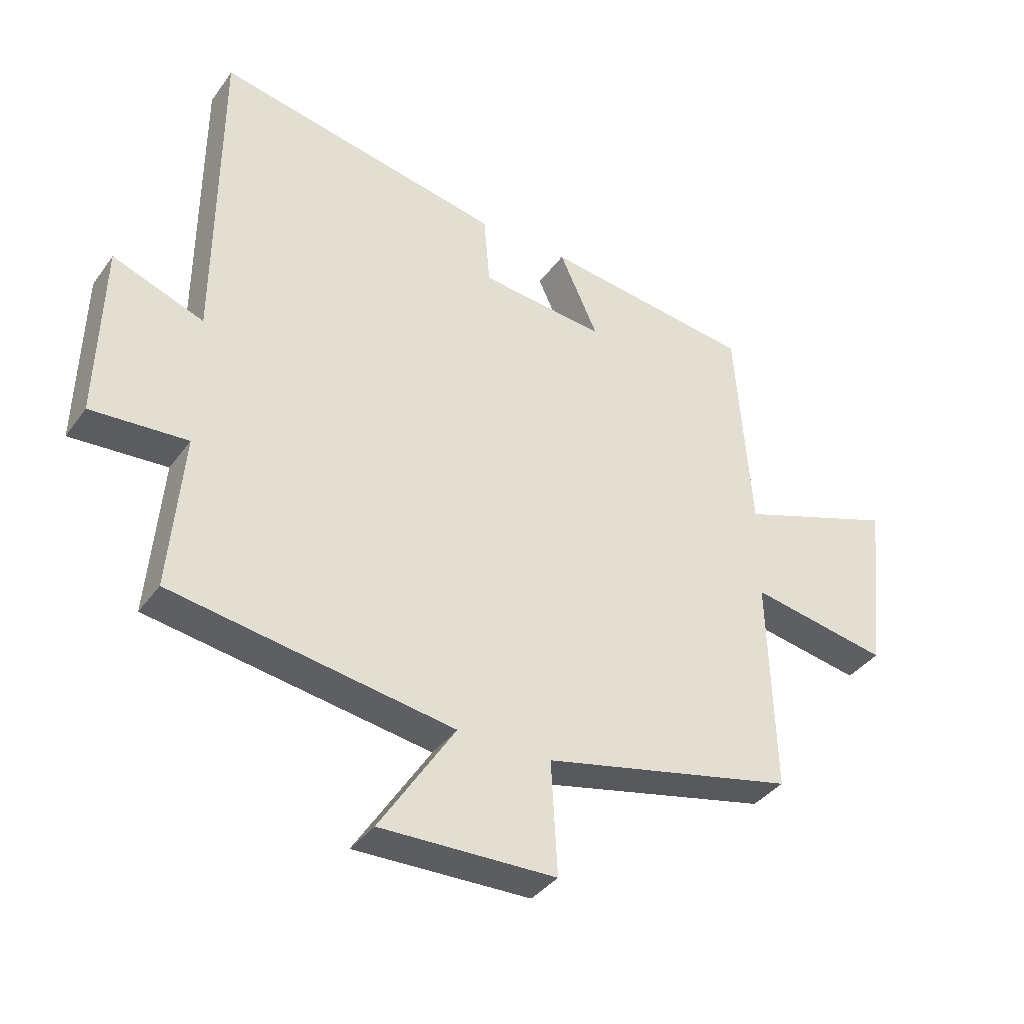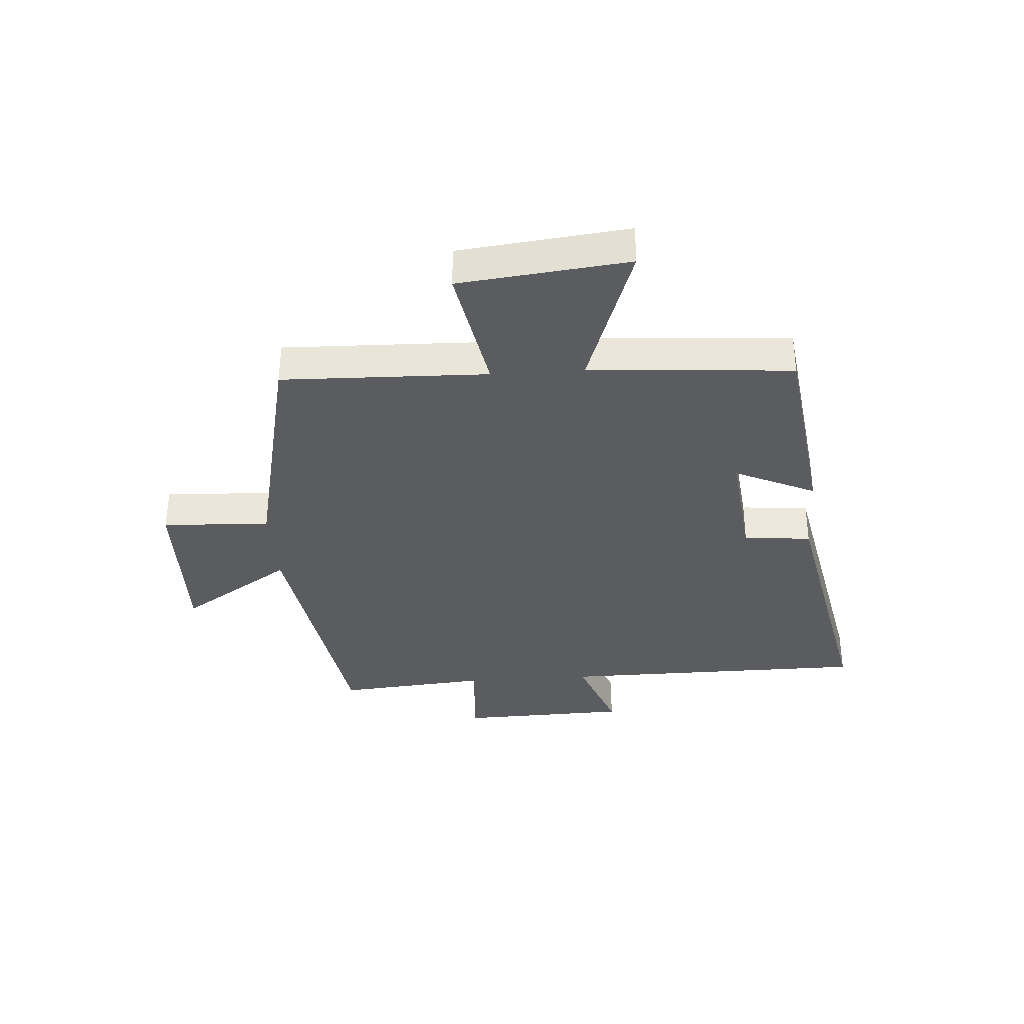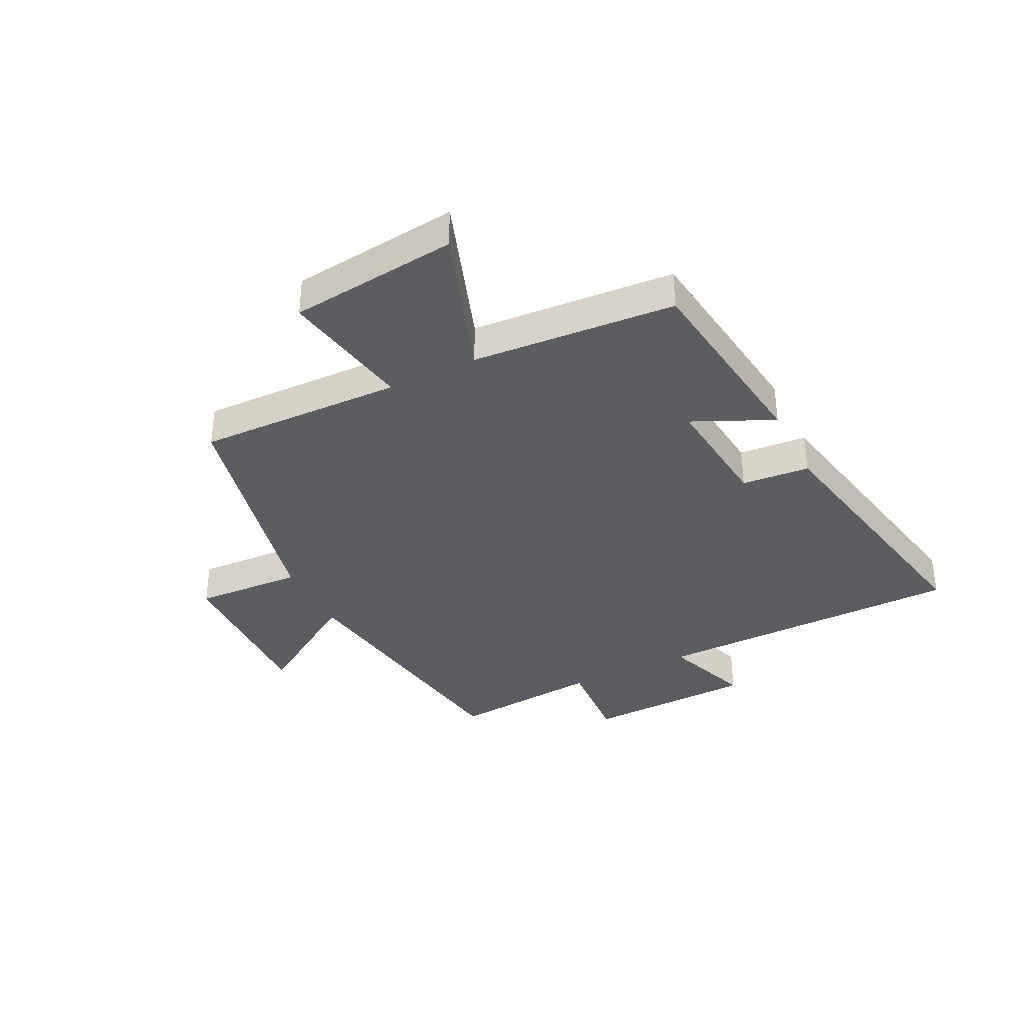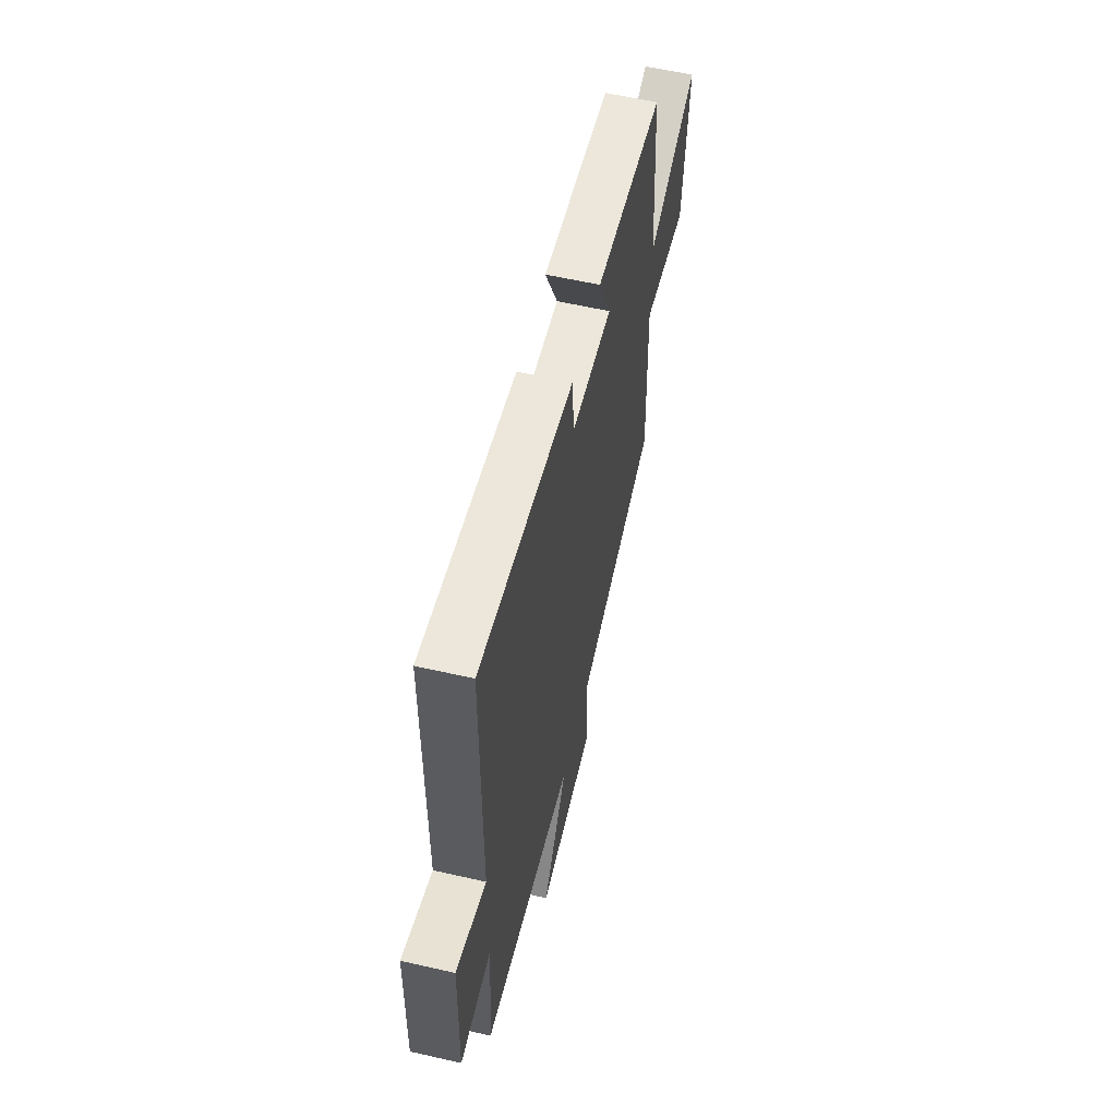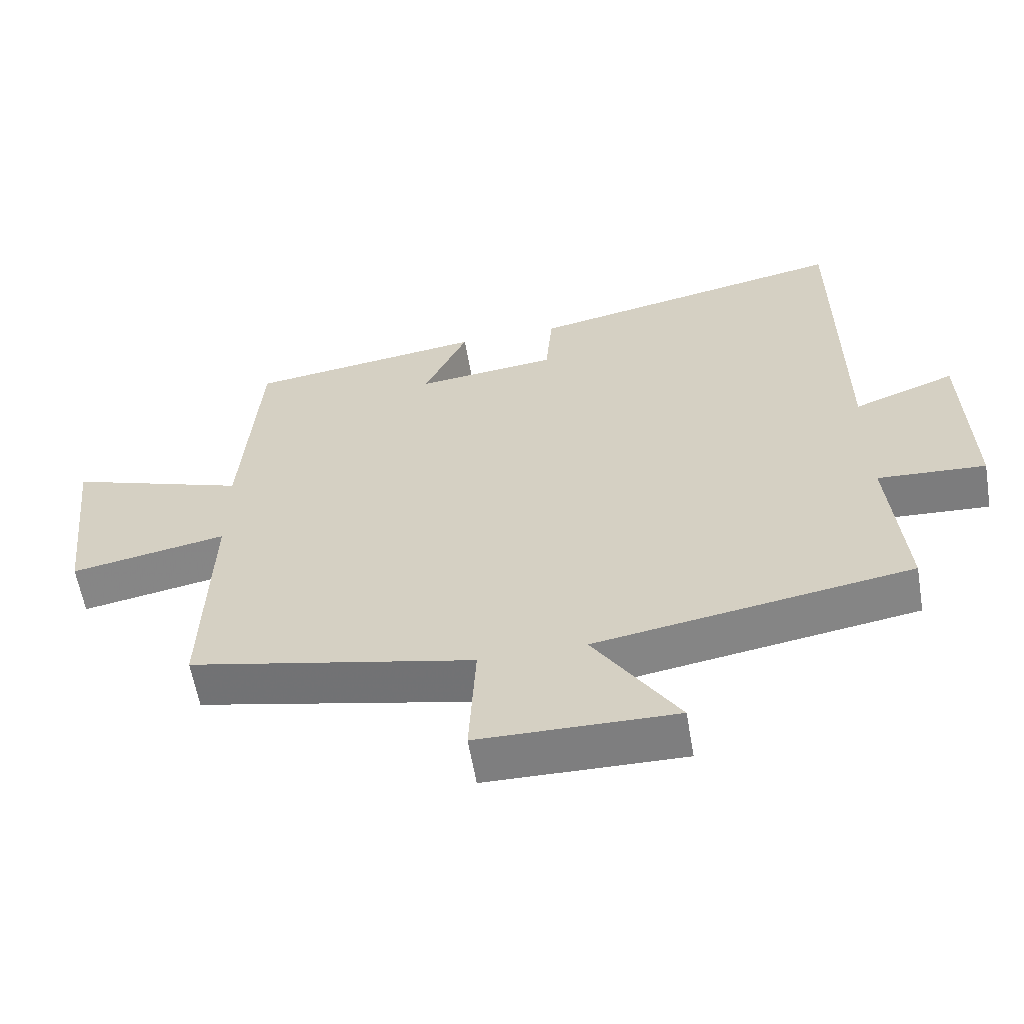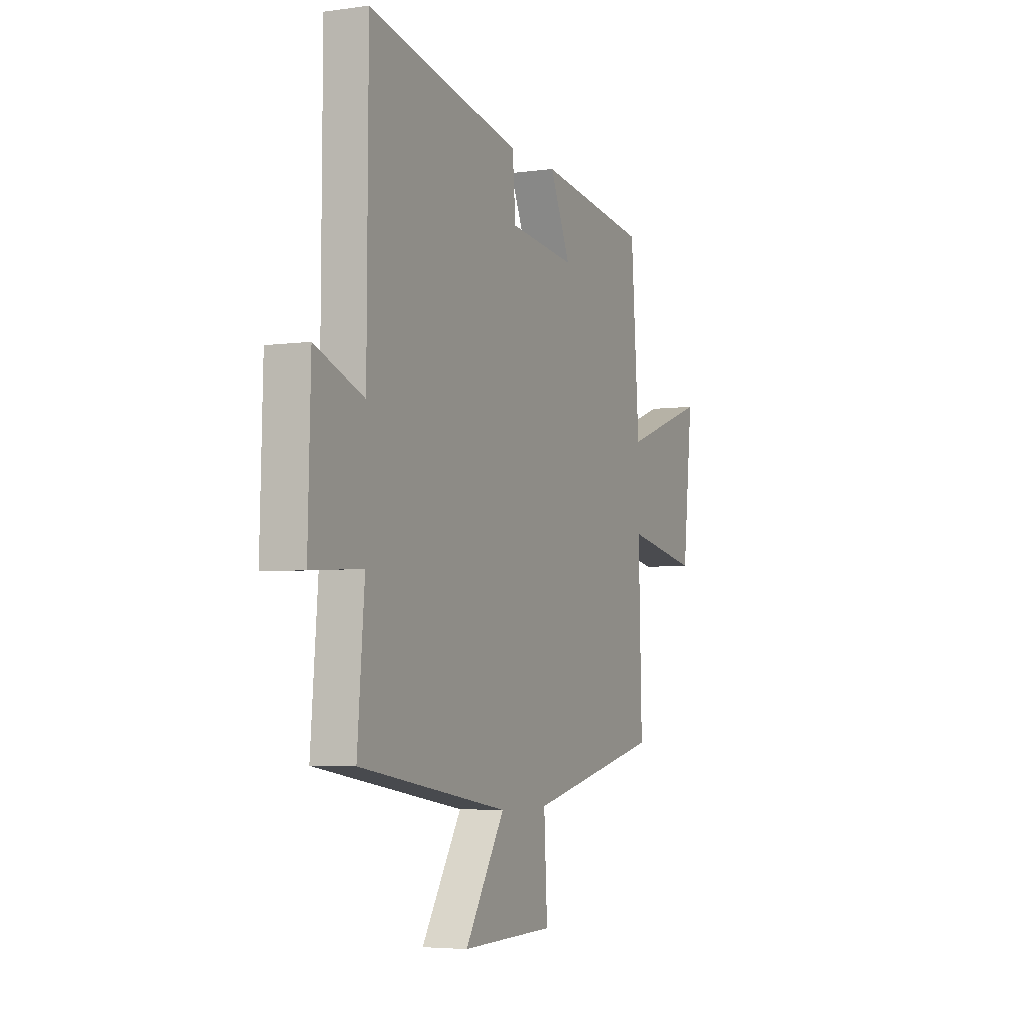
<metadata>
{"format":"obj","ext":"obj","renderer":"f3d","projection":"perspective","resolution":1024,"background":"white","views":[{"elev":-37.5,"azim":148.5,"up":"+Z"},{"elev":-35.2,"azim":-86.0,"up":"+Y"},{"elev":-36.6,"azim":-63.6,"up":"+Y"},{"elev":58.9,"azim":103.2,"up":"+Z"},{"elev":-59.8,"azim":9.6,"up":"+Z"},{"elev":-4.7,"azim":114.2,"up":"+Z"}]}
</metadata>
<code>
v 0.522 0.07 -0.426
v 0.06 0.07 -0.5
v 0.184 0.07 -0.692
v -0.104 0.07 -0.686
v -0.094 0.07 -0.5
v -0.51 0.07 -0.408
v -0.5 0.07 -0.054
v -0.728 0.07 -0.096
v -0.76 0.07 0.194
v -0.5 0.07 0.104
v -0.474 0.07 0.454
v -0.128 0.07 0.5
v -0.192 0.07 0.361
v 0.014 0.07 0.383
v 0.024 0.07 0.5
v 0.497 0.07 0.594
v 0.5 0.07 0.059
v 0.65 0.07 0.115
v 0.658 0.07 -0.177
v 0.5 0.07 -0.167
v 0.522 0 -0.426
v 0.06 0 -0.5
v 0.184 0 -0.692
v -0.104 0 -0.686
v -0.094 0 -0.5
v -0.51 0 -0.408
v -0.5 0 -0.054
v -0.728 0 -0.096
v -0.76 0 0.194
v -0.5 0 0.104
v -0.474 0 0.454
v -0.128 0 0.5
v -0.192 0 0.361
v 0.014 0 0.383
v 0.024 0 0.5
v 0.497 0 0.594
v 0.5 0 0.059
v 0.65 0 0.115
v 0.658 0 -0.177
v 0.5 0 -0.167
f 17 18 19 20
f 16 17 20
f 15 16 20
f 14 15 20
f 20 1 2
f 14 20 2
f 13 14 2
f 10 11 12 13
f 10 13 2
f 7 8 9 10
f 7 10 2 3
f 5 6 7
f 5 7 3
f 3 4 5
f 40 39 38 37
f 40 37 36
f 40 36 35
f 40 35 34
f 22 21 40
f 22 40 34
f 22 34 33
f 33 32 31 30
f 22 33 30
f 30 29 28 27
f 23 22 30 27
f 27 26 25
f 23 27 25
f 25 24 23
f 1 21 22 2
f 2 22 23 3
f 3 23 24 4
f 4 24 25 5
f 5 25 26 6
f 6 26 27 7
f 7 27 28 8
f 8 28 29 9
f 9 29 30 10
f 10 30 31 11
f 11 31 32 12
f 12 32 33 13
f 13 33 34 14
f 14 34 35 15
f 15 35 36 16
f 16 36 37 17
f 17 37 38 18
f 18 38 39 19
f 19 39 40 20
f 20 40 21 1

</code>
